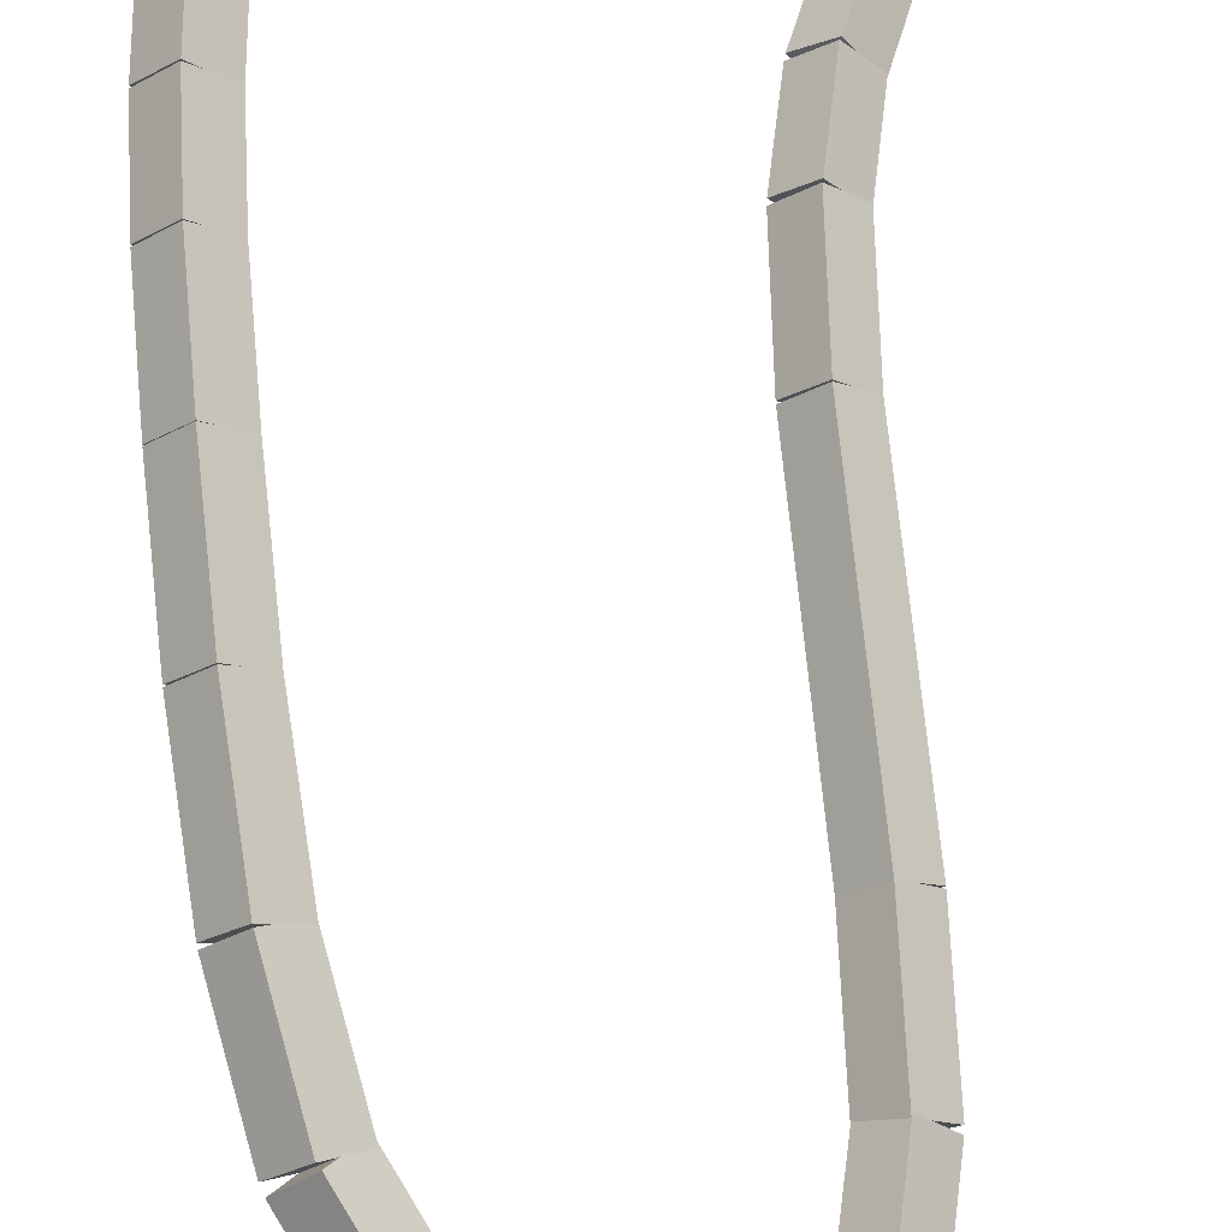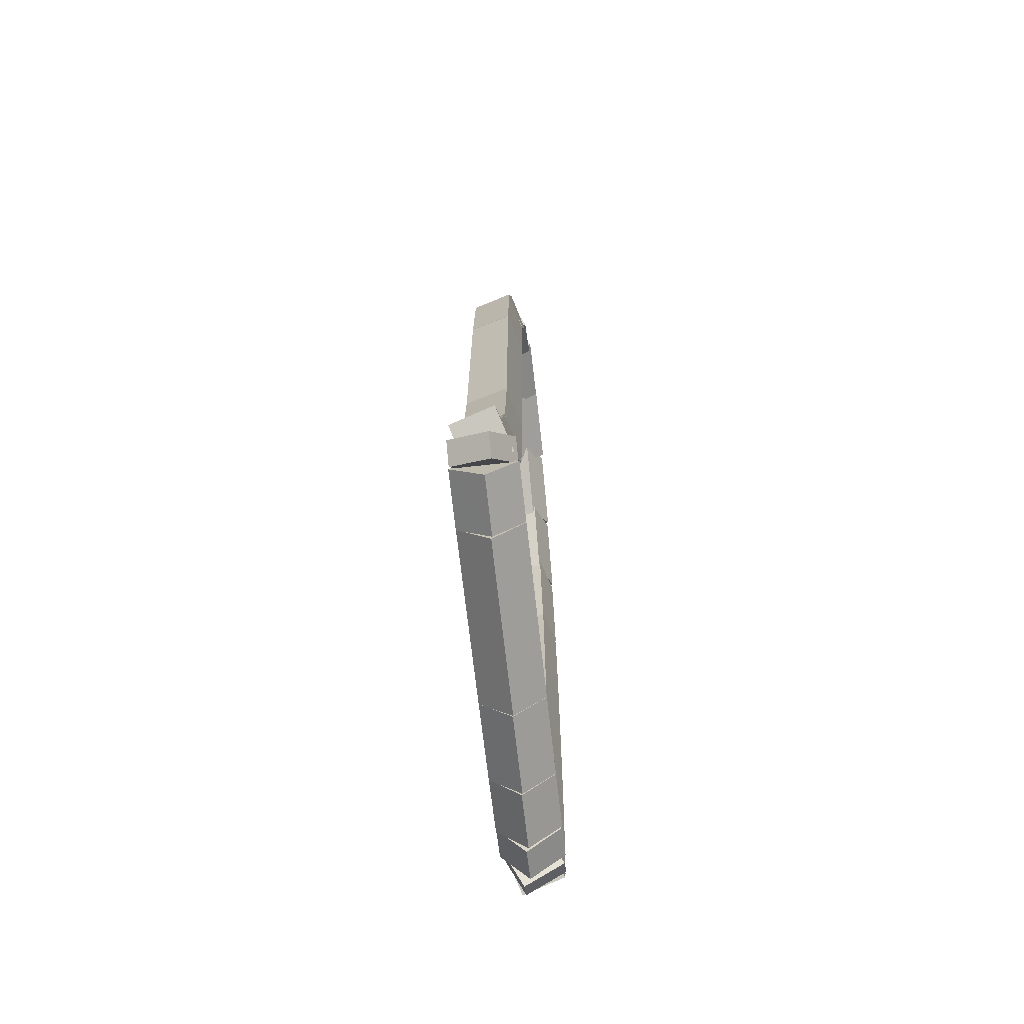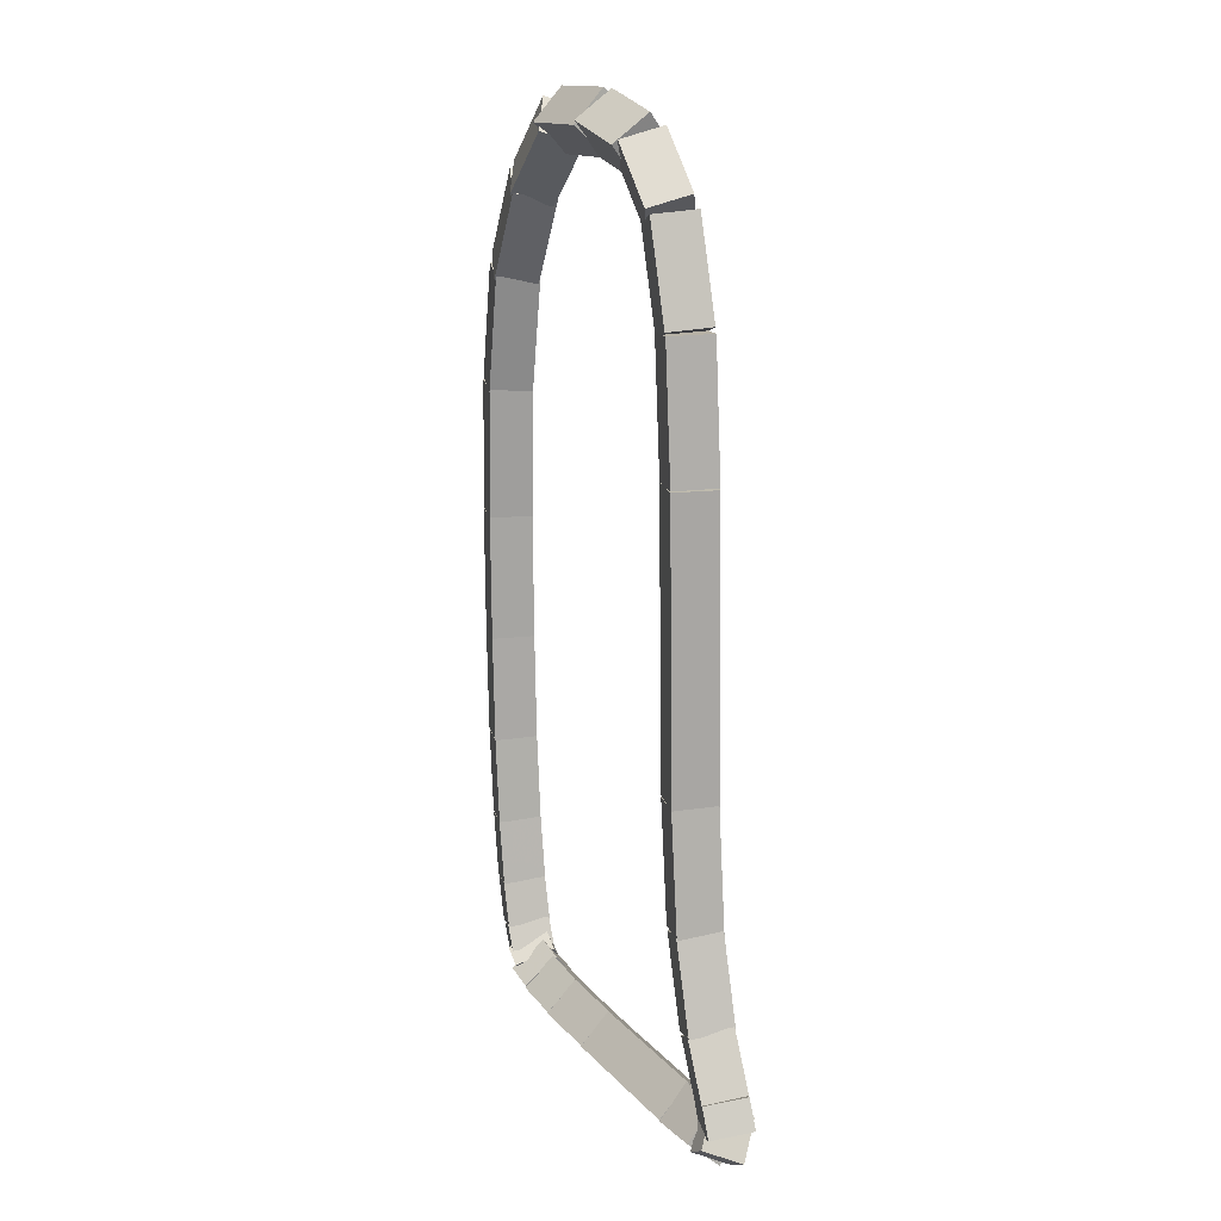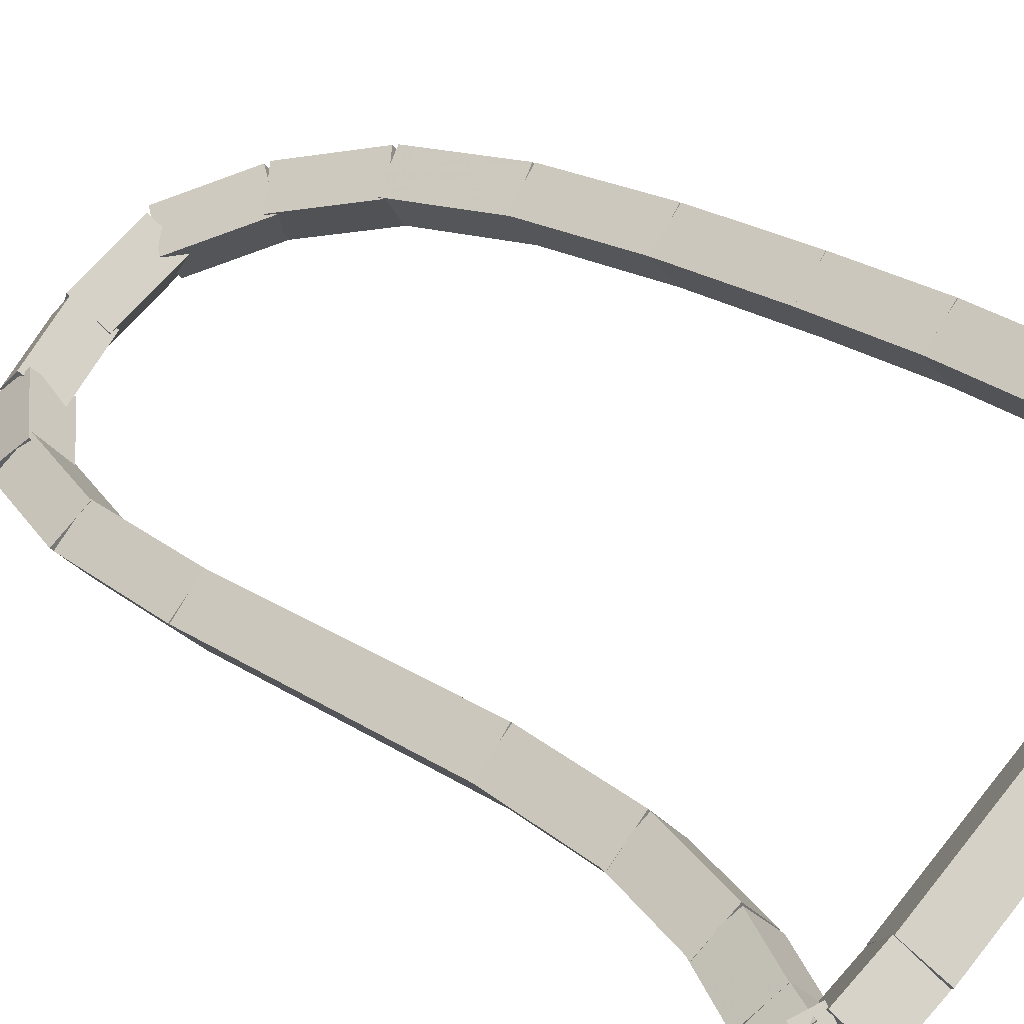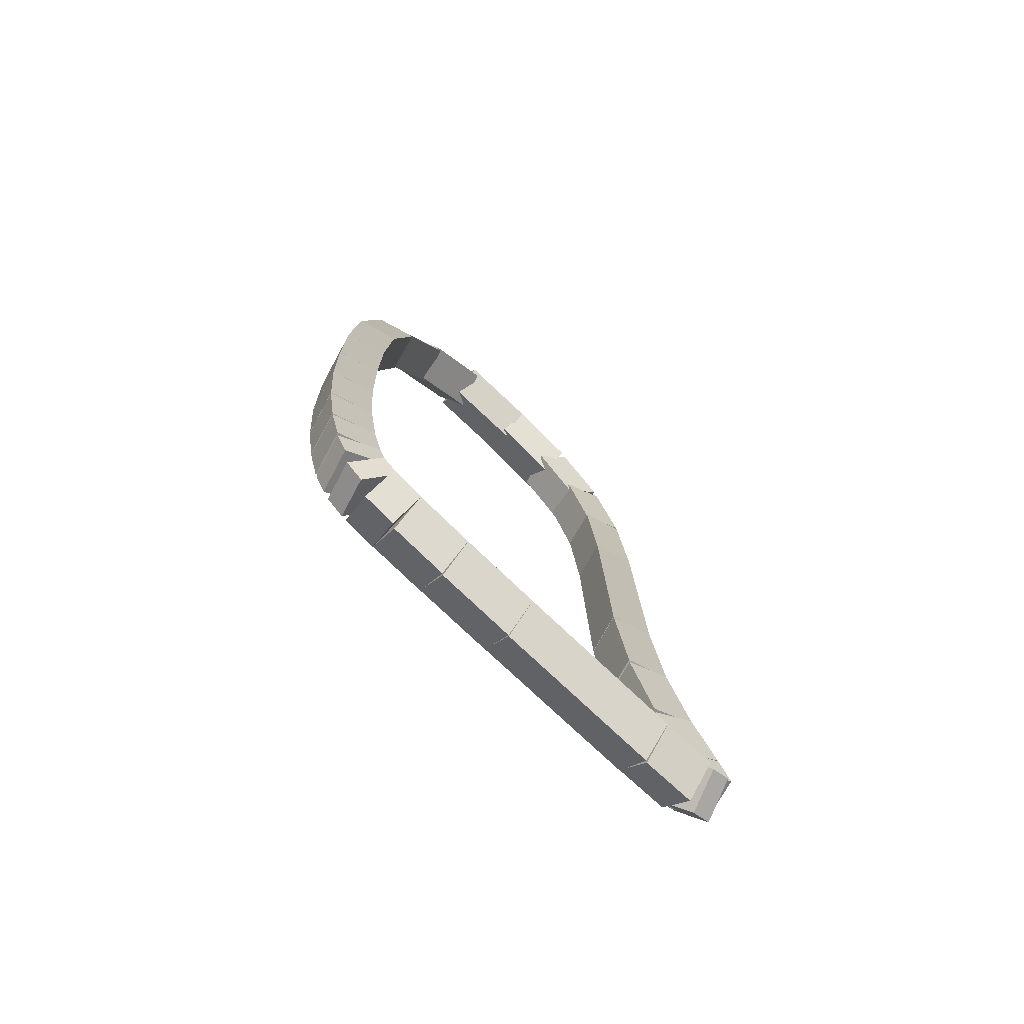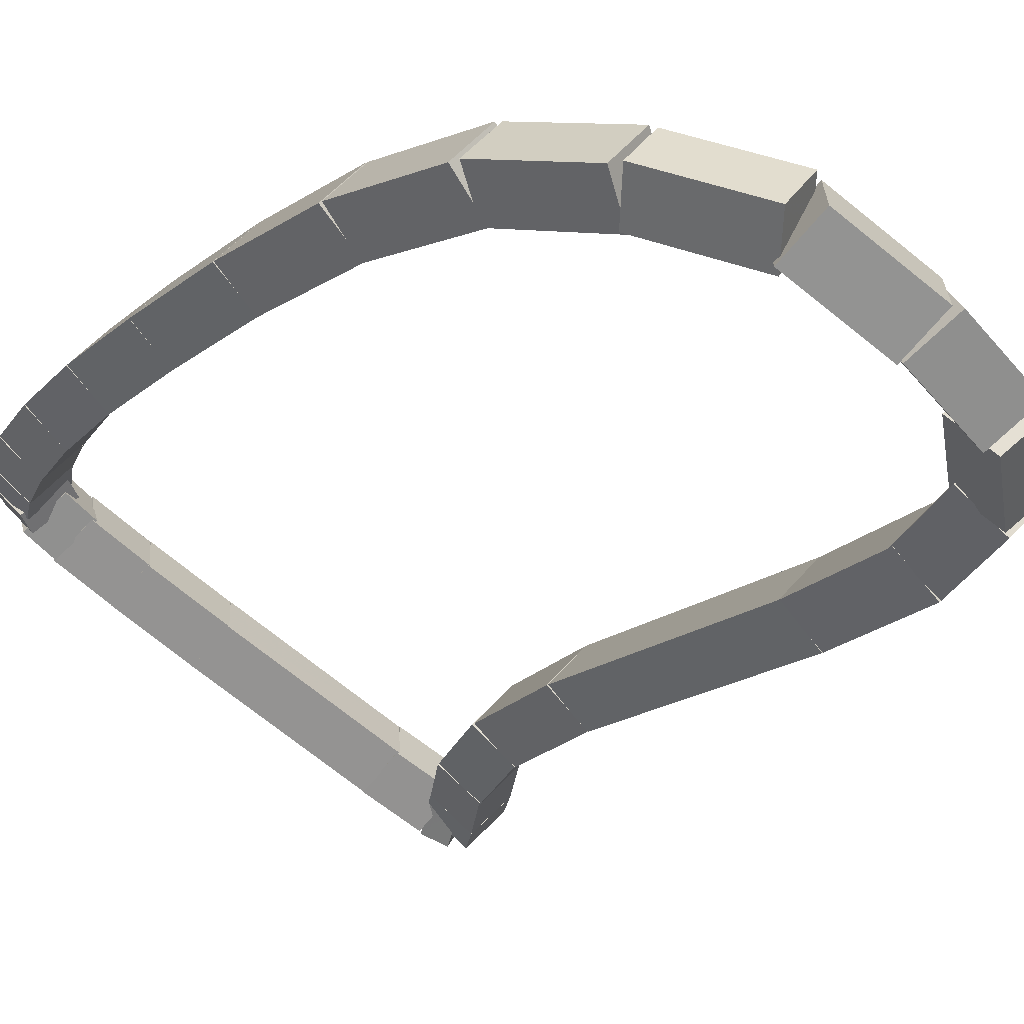
<metadata>
{"format":"obj","ext":"obj","renderer":"f3d","projection":"perspective","resolution":1024,"background":"white","views":[{"elev":75.0,"azim":173.0,"up":"+Z"},{"elev":-68.2,"azim":-113.6,"up":"+Y"},{"elev":17.1,"azim":-146.1,"up":"+Y"},{"elev":25.2,"azim":-45.9,"up":"+Z"},{"elev":-76.7,"azim":106.3,"up":"+Y"},{"elev":-14.4,"azim":149.5,"up":"+Z"}]}
</metadata>
<code>
g name
v 15.5 20.19 12.08
v 15.41 20.4 12.25
v 15.52 20.59 12.08
v 15.61 20.39 11.9
v 15.99 20.16 12.36
v 15.9 20.37 12.53
v 16.01 20.56 12.36
v 16.1 20.36 12.19
f 1 2 3 4
f 6 2 1 5
f 5 1 4 8
f 6 5 8 7
f 8 4 3 7
f 7 3 2 6
g name
v 15.14 20.1 11.84
v 15 20.27 12.01
v 15.05 20.49 11.84
v 15.19 20.32 11.66
v 15.56 20.2 12.08
v 15.42 20.37 12.25
v 15.47 20.59 12.08
v 15.61 20.41 11.9
f 9 10 11 12
f 14 10 9 13
f 13 9 12 16
f 14 13 16 15
f 16 12 11 15
f 15 11 10 14
g name
v 14.96 19.83 11.67
v 14.76 19.9 11.86
v 14.66 20.09 11.67
v 14.85 20.01 11.48
v 15.25 20.17 11.84
v 15.05 20.24 12.02
v 14.94 20.43 11.84
v 15.14 20.35 11.65
f 17 18 19 20
f 22 18 17 21
f 21 17 20 24
f 22 21 24 23
f 24 20 19 23
f 23 19 18 22
g name
v 14.84 19.29 11.58
v 14.64 19.31 11.78
v 14.45 19.39 11.58
v 14.65 19.37 11.38
v 15 19.91 11.67
v 14.8 19.93 11.87
v 14.61 20.01 11.67
v 14.82 19.99 11.47
f 25 26 27 28
f 30 26 25 29
f 29 25 28 32
f 30 29 32 31
f 32 28 27 31
f 31 27 26 30
g name
v 14.78 18.48 11.54
v 14.58 18.49 11.74
v 14.39 18.51 11.54
v 14.59 18.5 11.34
v 14.85 19.33 11.58
v 14.65 19.33 11.78
v 14.45 19.36 11.58
v 14.65 19.35 11.38
f 33 34 35 36
f 38 34 33 37
f 37 33 36 40
f 38 37 40 39
f 40 36 35 39
f 39 35 34 38
g name
v 14.75 16.63 11.52
v 14.55 16.63 11.72
v 14.35 16.63 11.52
v 14.55 16.63 11.32
v 14.79 18.49 11.54
v 14.59 18.49 11.74
v 14.39 18.5 11.54
v 14.59 18.5 11.34
f 41 42 43 44
f 46 42 41 45
f 45 41 44 48
f 46 45 48 47
f 48 44 43 47
f 47 43 42 46
g name
v 14.68 15.83 11.48
v 14.48 15.84 11.68
v 14.28 15.87 11.48
v 14.48 15.86 11.28
v 14.75 16.61 11.52
v 14.55 16.62 11.72
v 14.35 16.65 11.52
v 14.55 16.64 11.32
f 49 50 51 52
f 54 50 49 53
f 53 49 52 56
f 54 53 56 55
f 56 52 51 55
f 55 51 50 54
g name
v 14.53 15.22 11.4
v 14.33 15.25 11.59
v 14.14 15.32 11.4
v 14.34 15.3 11.2
v 14.67 15.8 11.48
v 14.47 15.82 11.68
v 14.28 15.9 11.48
v 14.48 15.88 11.28
f 57 58 59 60
f 62 58 57 61
f 61 57 60 64
f 62 61 64 63
f 64 60 59 63
f 63 59 58 62
g name
v 14.36 14.84 11.3
v 14.16 14.87 11.5
v 13.99 15 11.3
v 14.19 14.96 11.11
v 14.52 15.19 11.4
v 14.31 15.23 11.59
v 14.15 15.35 11.4
v 14.35 15.31 11.2
f 65 66 67 68
f 70 66 65 69
f 69 65 68 72
f 70 69 72 71
f 72 68 67 71
f 71 67 66 70
g name
v 14.29 14.66 11.26
v 14.09 14.7 11.46
v 13.92 14.81 11.26
v 14.12 14.77 11.07
v 14.36 14.84 11.3
v 14.16 14.88 11.5
v 13.99 14.99 11.3
v 14.19 14.96 11.11
f 73 74 75 76
f 78 74 73 77
f 77 73 76 80
f 78 77 80 79
f 80 76 75 79
f 79 75 74 78
g name
v 14.33 14.82 11.33
v 14.14 14.71 11.51
v 14.11 14.49 11.33
v 14.29 14.61 11.15
v 14.21 14.9 11.26
v 14.03 14.78 11.44
v 13.99 14.57 11.26
v 14.17 14.69 11.08
f 81 82 83 84
f 86 82 81 85
f 85 81 84 88
f 86 85 88 87
f 88 84 83 87
f 87 83 82 86
g name
v 14.54 14.83 11.51
v 14.43 14.64 11.68
v 14.51 14.43 11.51
v 14.62 14.62 11.33
v 14.24 14.86 11.33
v 14.12 14.67 11.5
v 14.2 14.46 11.33
v 14.32 14.65 11.16
f 89 90 91 92
f 94 90 89 93
f 93 89 92 96
f 94 93 96 95
f 96 92 91 95
f 95 91 90 94
g name
v 15.48 14.8 12.05
v 15.37 14.6 12.23
v 15.47 14.4 12.05
v 15.57 14.6 11.88
v 14.53 14.83 11.51
v 14.43 14.63 11.68
v 14.52 14.43 11.51
v 14.63 14.62 11.33
f 97 98 99 100
f 102 98 97 101
f 101 97 100 104
f 102 101 104 103
f 104 100 99 103
f 103 99 98 102
g name
v 15.91 14.8 12.31
v 15.81 14.6 12.48
v 15.91 14.4 12.31
v 16.01 14.6 12.14
v 15.47 14.8 12.05
v 15.37 14.6 12.23
v 15.47 14.4 12.05
v 15.57 14.6 11.88
f 105 106 107 108
f 110 106 105 109
f 109 105 108 112
f 110 109 112 111
f 112 108 107 111
f 111 107 106 110
g name
v 16.22 14.82 12.49
v 16.13 14.61 12.67
v 16.24 14.42 12.49
v 16.33 14.62 12.32
v 15.9 14.8 12.31
v 15.81 14.59 12.48
v 15.92 14.4 12.31
v 16.01 14.6 12.14
f 113 114 115 116
f 118 114 113 117
f 117 113 116 120
f 118 117 120 119
f 120 116 115 119
f 119 115 114 118
g name
v 16.38 14.85 12.6
v 16.32 14.63 12.77
v 16.46 14.46 12.6
v 16.51 14.67 12.43
v 16.19 14.81 12.49
v 16.14 14.6 12.67
v 16.27 14.42 12.49
v 16.33 14.64 12.32
f 121 122 123 124
f 126 122 121 125
f 125 121 124 128
f 126 125 128 127
f 128 124 123 127
f 127 123 122 126
g name
v 16.39 14.89 12.66
v 16.46 14.69 12.84
v 16.65 14.59 12.66
v 16.58 14.79 12.48
v 16.29 14.81 12.6
v 16.36 14.6 12.78
v 16.55 14.5 12.6
v 16.48 14.71 12.42
f 129 130 131 132
f 134 130 129 133
f 133 129 132 136
f 134 133 136 135
f 136 132 131 135
f 135 131 130 134
g name
v 16.4 14.98 12.7
v 16.57 14.87 12.89
v 16.77 14.83 12.7
v 16.6 14.94 12.5
v 16.33 14.81 12.66
v 16.5 14.7 12.85
v 16.7 14.66 12.66
v 16.53 14.78 12.46
f 137 138 139 140
f 142 138 137 141
f 141 137 140 144
f 142 141 144 143
f 144 140 139 143
f 143 139 138 142
g name
v 16.46 15.25 12.74
v 16.65 15.18 12.93
v 16.85 15.16 12.74
v 16.66 15.23 12.54
v 16.39 14.95 12.7
v 16.58 14.88 12.9
v 16.78 14.86 12.7
v 16.59 14.93 12.5
f 145 146 147 148
f 150 146 145 149
f 149 145 148 152
f 150 149 152 151
f 152 148 147 151
f 151 147 146 150
g name
v 16.51 15.66 12.77
v 16.71 15.62 12.97
v 16.91 15.61 12.77
v 16.71 15.65 12.57
v 16.45 15.23 12.74
v 16.65 15.19 12.94
v 16.85 15.18 12.74
v 16.65 15.22 12.54
f 153 154 155 156
f 158 154 153 157
f 157 153 156 160
f 158 157 160 159
f 160 156 155 159
f 159 155 154 158
g name
v 16.55 16.23 12.79
v 16.75 16.21 12.99
v 16.95 16.2 12.79
v 16.75 16.22 12.59
v 16.51 15.65 12.77
v 16.71 15.63 12.97
v 16.91 15.62 12.77
v 16.71 15.64 12.57
f 161 162 163 164
f 166 162 161 165
f 165 161 164 168
f 166 165 168 167
f 168 164 163 167
f 167 163 162 166
g name
v 16.58 16.93 12.81
v 16.78 16.92 13.01
v 16.98 16.92 12.81
v 16.78 16.93 12.61
v 16.55 16.22 12.79
v 16.75 16.21 12.99
v 16.95 16.21 12.79
v 16.75 16.22 12.59
f 169 170 171 172
f 174 170 169 173
f 173 169 172 176
f 174 173 176 175
f 176 172 171 175
f 175 171 170 174
g name
v 16.59 17.76 12.81
v 16.79 17.75 13.01
v 16.99 17.75 12.81
v 16.79 17.76 12.61
v 16.58 16.93 12.81
v 16.78 16.92 13.01
v 16.98 16.92 12.81
v 16.78 16.93 12.61
f 177 178 179 180
f 182 178 177 181
f 181 177 180 184
f 182 181 184 183
f 184 180 179 183
f 183 179 178 182
g name
v 16.56 18.61 12.8
v 16.76 18.62 13
v 16.96 18.62 12.8
v 16.76 18.61 12.6
v 16.59 17.75 12.81
v 16.79 17.76 13.01
v 16.99 17.76 12.81
v 16.79 17.75 12.61
f 185 186 187 188
f 190 186 185 189
f 189 185 188 192
f 190 189 192 191
f 192 188 187 191
f 191 187 186 190
g name
v 16.44 19.34 12.73
v 16.64 19.39 12.93
v 16.84 19.4 12.73
v 16.64 19.36 12.53
v 16.56 18.58 12.8
v 16.76 18.63 13
v 16.96 18.64 12.8
v 16.76 18.6 12.6
f 193 194 195 196
f 198 194 193 197
f 197 193 196 200
f 198 197 200 199
f 200 196 195 199
f 199 195 194 198
g name
v 16.2 19.86 12.58
v 16.36 19.99 12.77
v 16.56 20.03 12.58
v 16.4 19.9 12.38
v 16.46 19.29 12.73
v 16.62 19.42 12.92
v 16.82 19.46 12.73
v 16.66 19.33 12.54
f 201 202 203 204
f 206 202 201 205
f 205 201 204 208
f 206 205 208 207
f 208 204 203 207
f 207 203 202 206
g name
v 15.85 20.23 12.36
v 15.95 20.42 12.55
v 16.15 20.5 12.36
v 16.05 20.31 12.17
v 16.23 19.81 12.58
v 16.33 20 12.76
v 16.53 20.08 12.58
v 16.43 19.89 12.39
f 209 210 211 212
f 214 210 209 213
f 213 209 212 216
f 214 213 216 215
f 216 212 211 215
f 215 211 210 214

</code>
